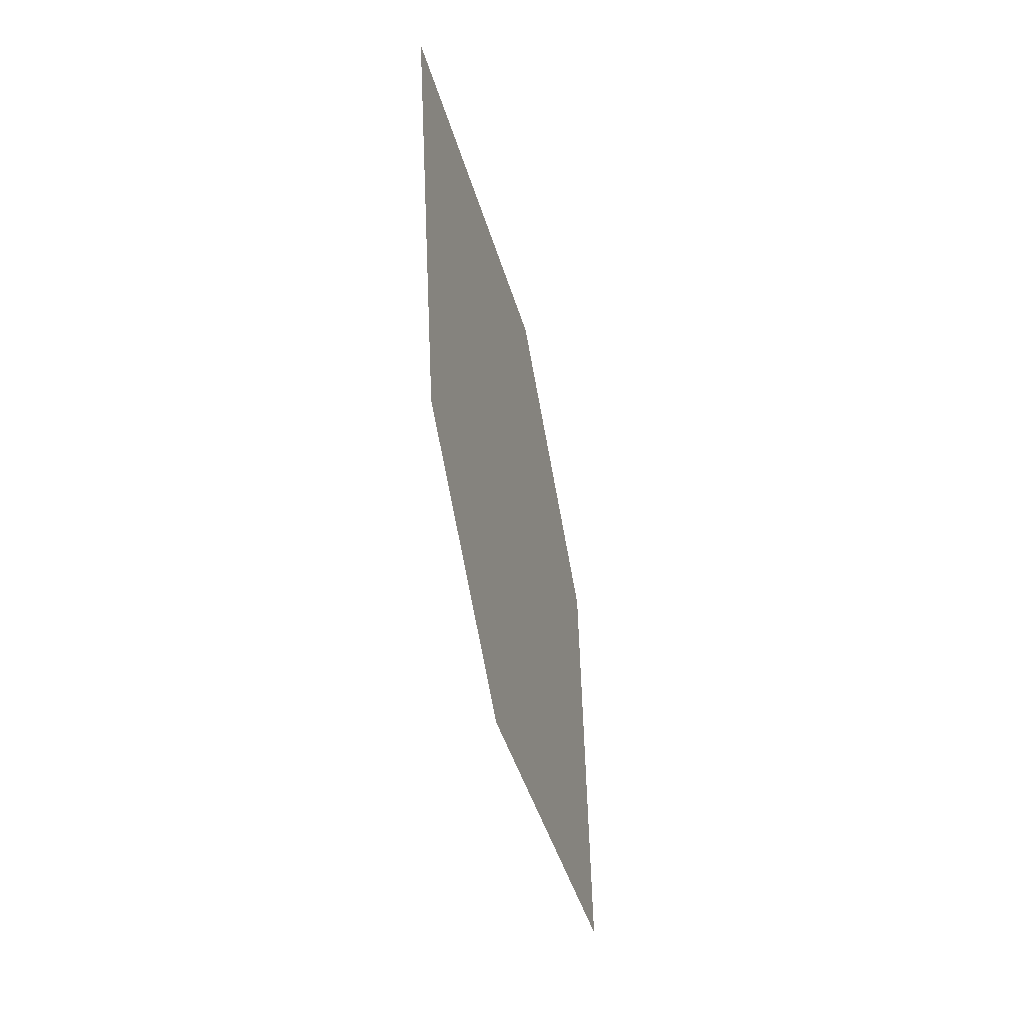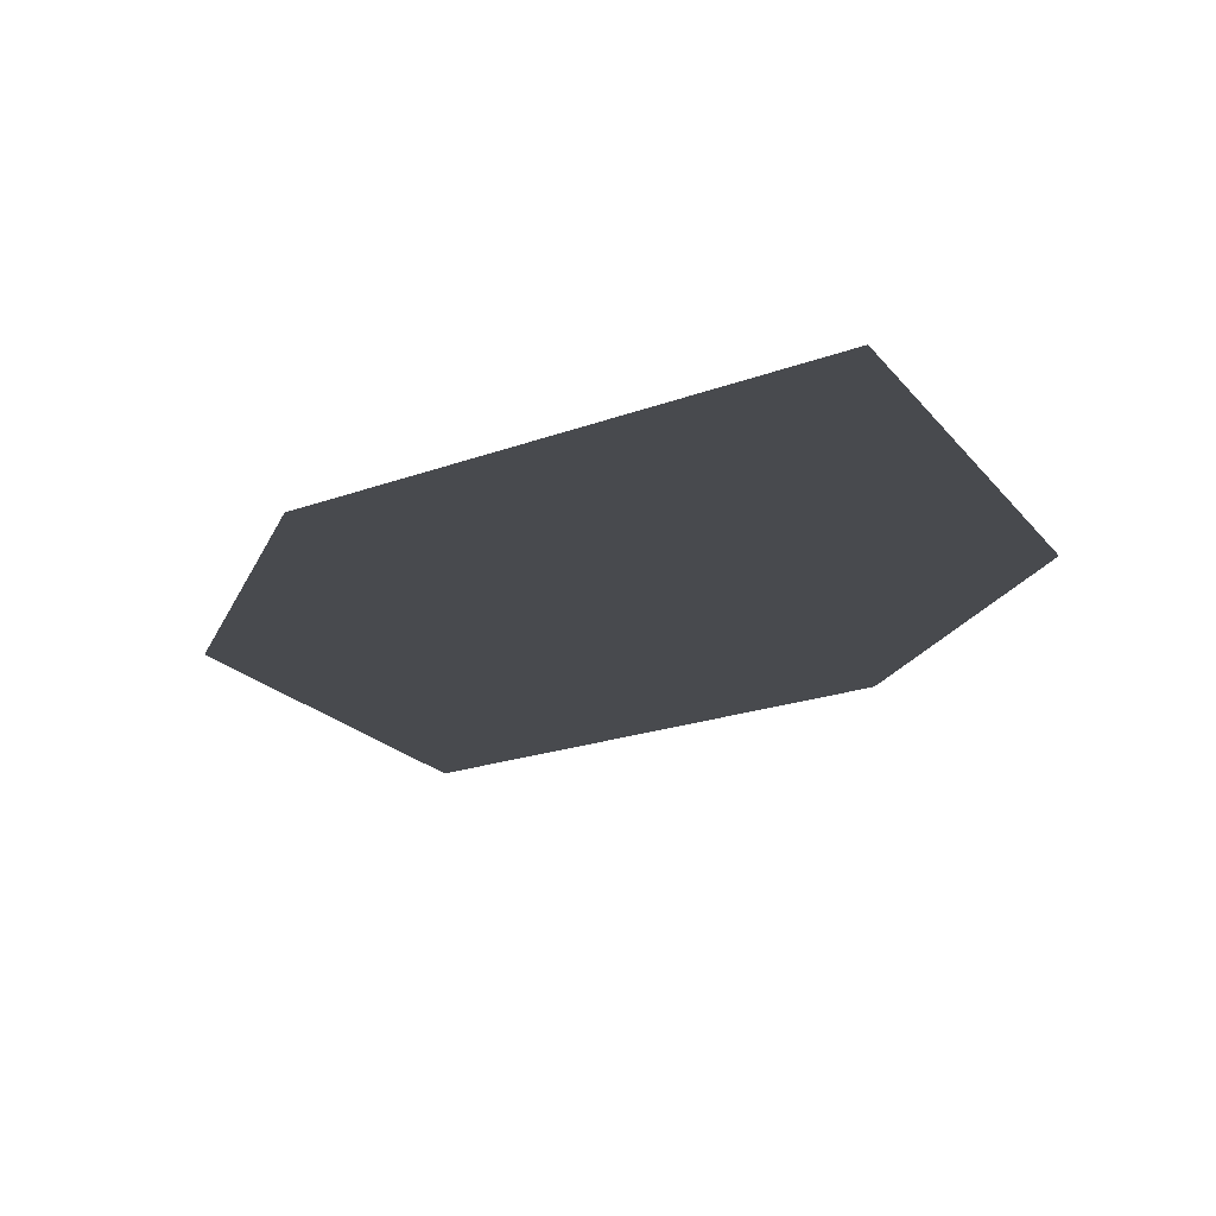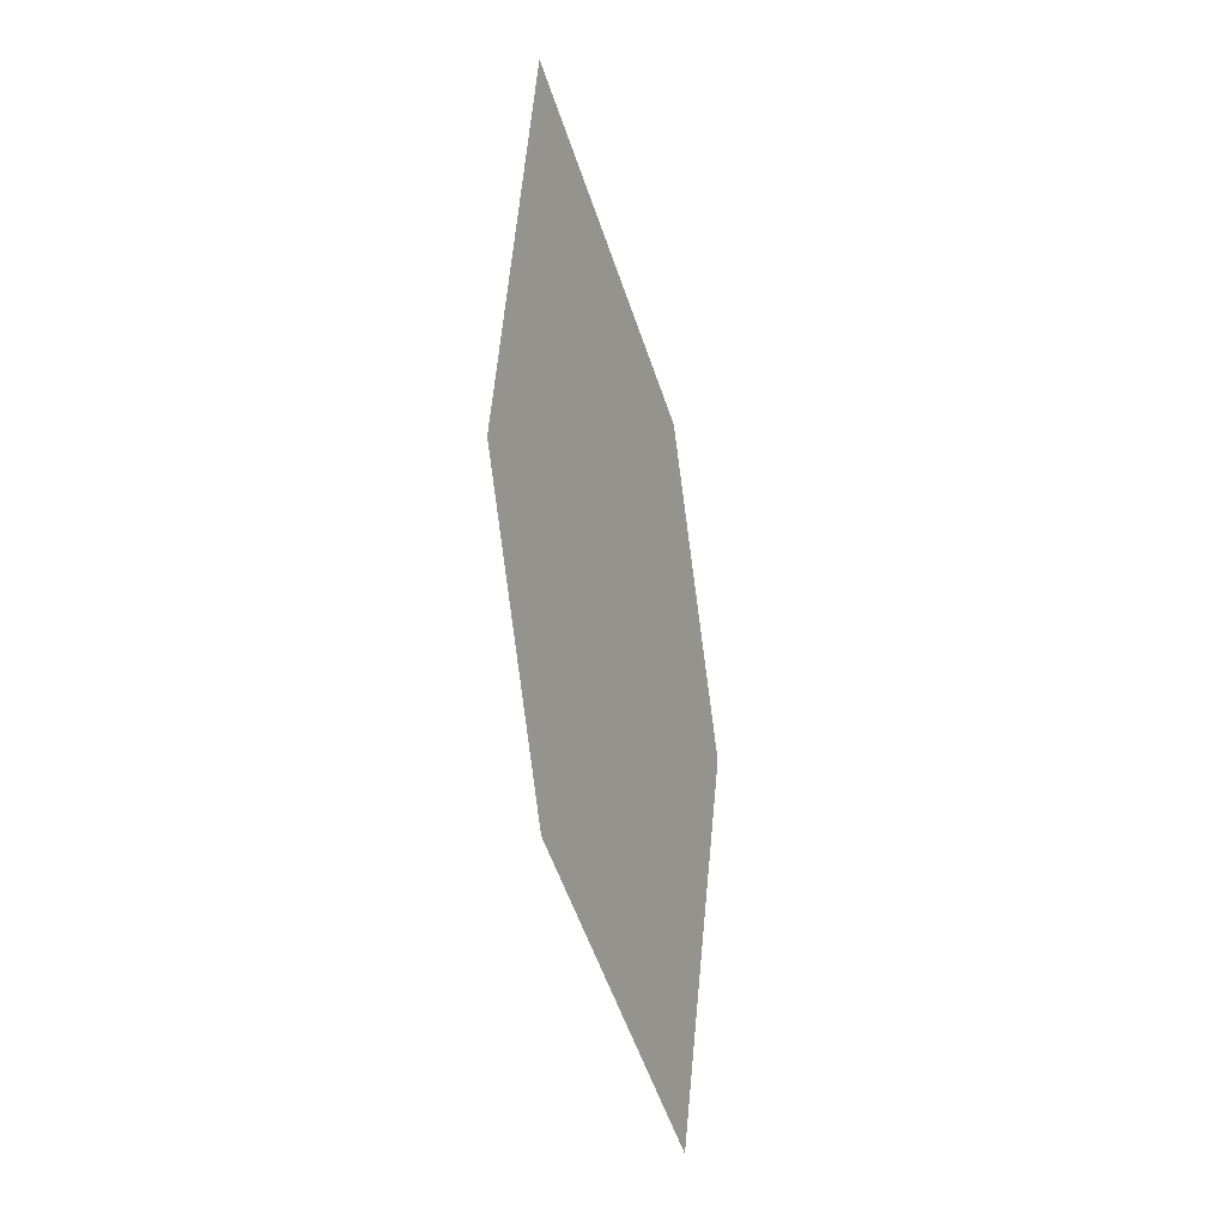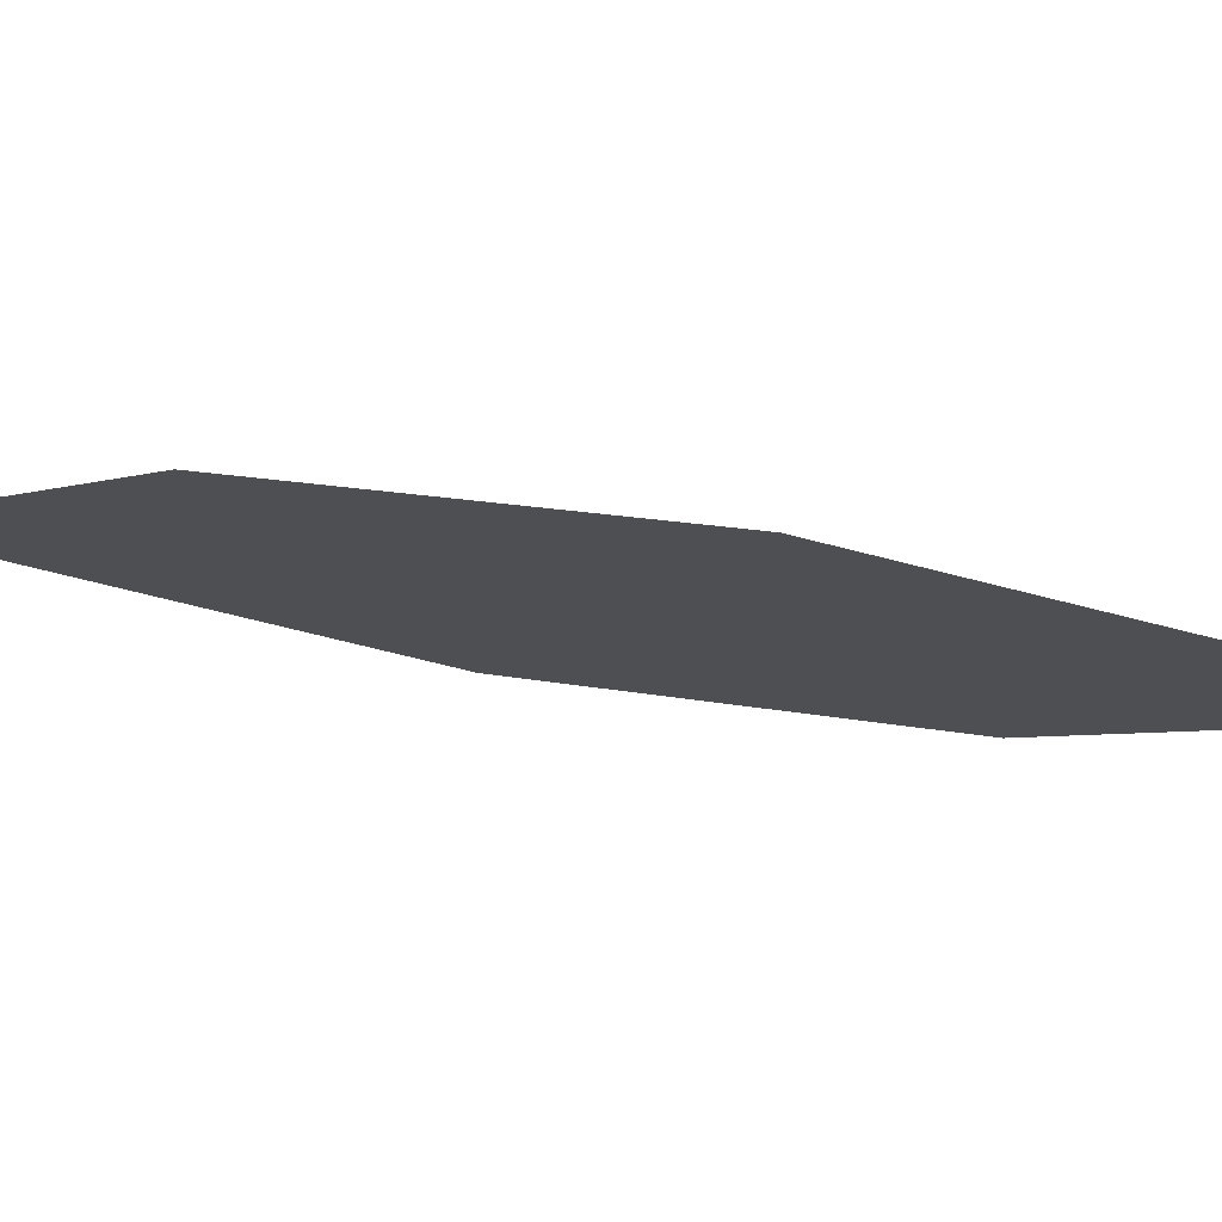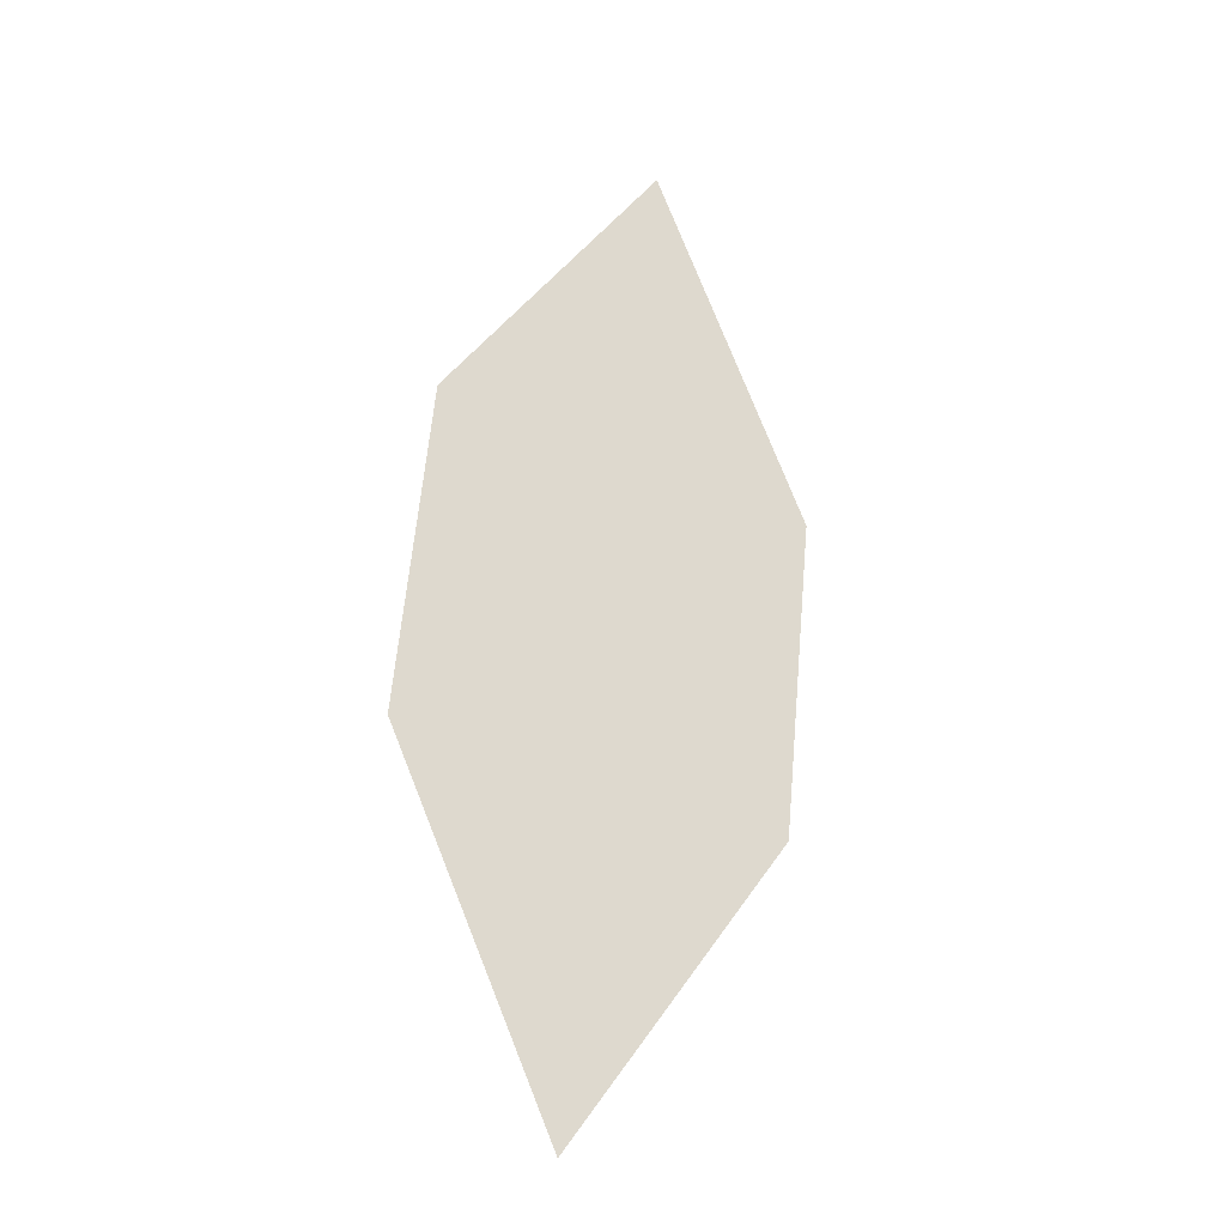
<metadata>
{"format":"obj","ext":"obj","renderer":"f3d","projection":"perspective","resolution":1024,"background":"white","views":[{"elev":29.3,"azim":100.9,"up":"+Y"},{"elev":-27.1,"azim":1.2,"up":"+Z"},{"elev":21.0,"azim":111.7,"up":"+Y"},{"elev":-20.3,"azim":-55.6,"up":"+Z"},{"elev":-9.8,"azim":150.1,"up":"+Y"}]}
</metadata>
<code>
o leaves.171
v 0.1542 0.1154 1.142
v 0.1686 0.1606 1.153
v 0.1243 0.2335 1.171
v 0.1199 0.1489 1.15
v 0.1099 0.1883 1.16
v 0.1586 0.2 1.163
f 1 2 6 3
f 1 3 5 4

</code>
